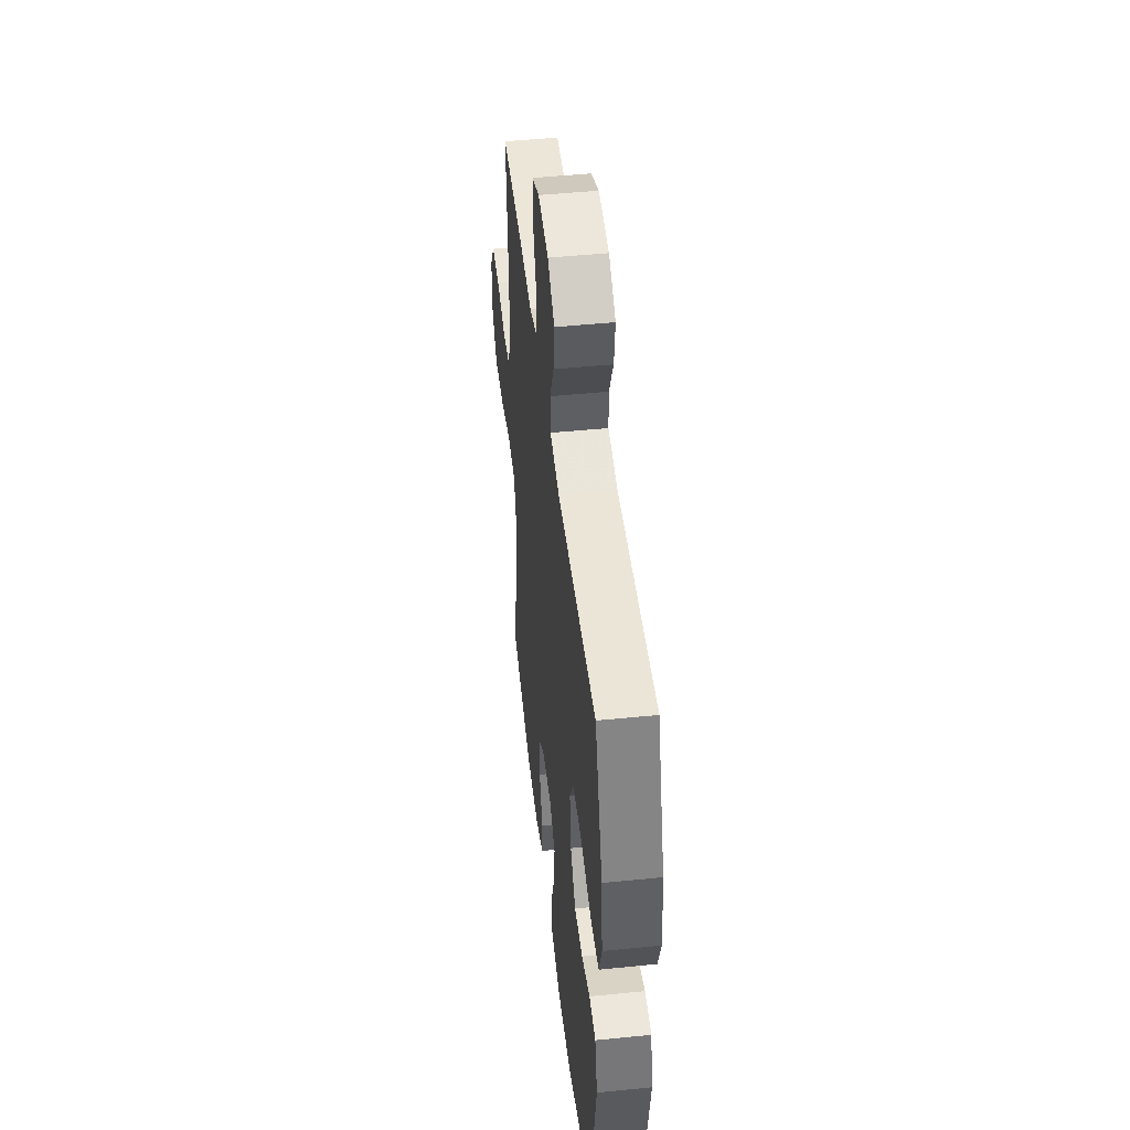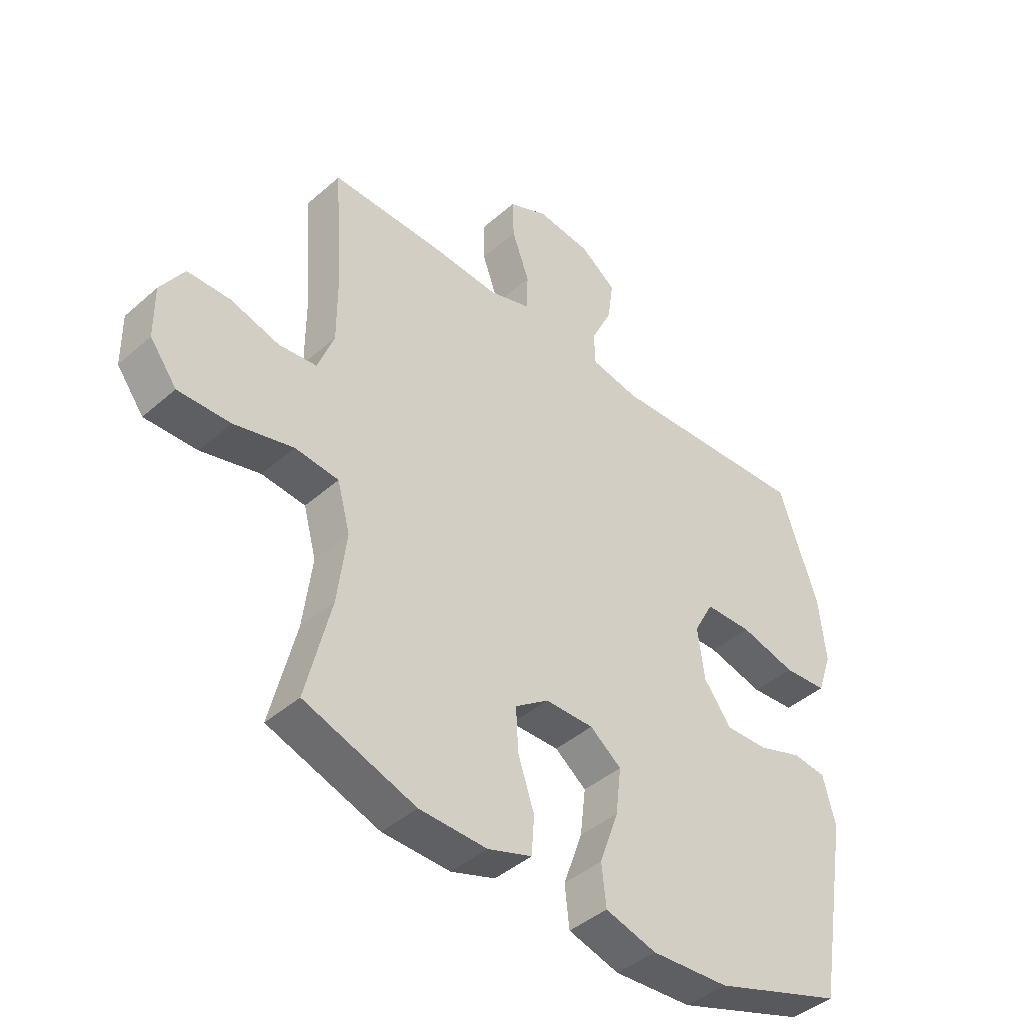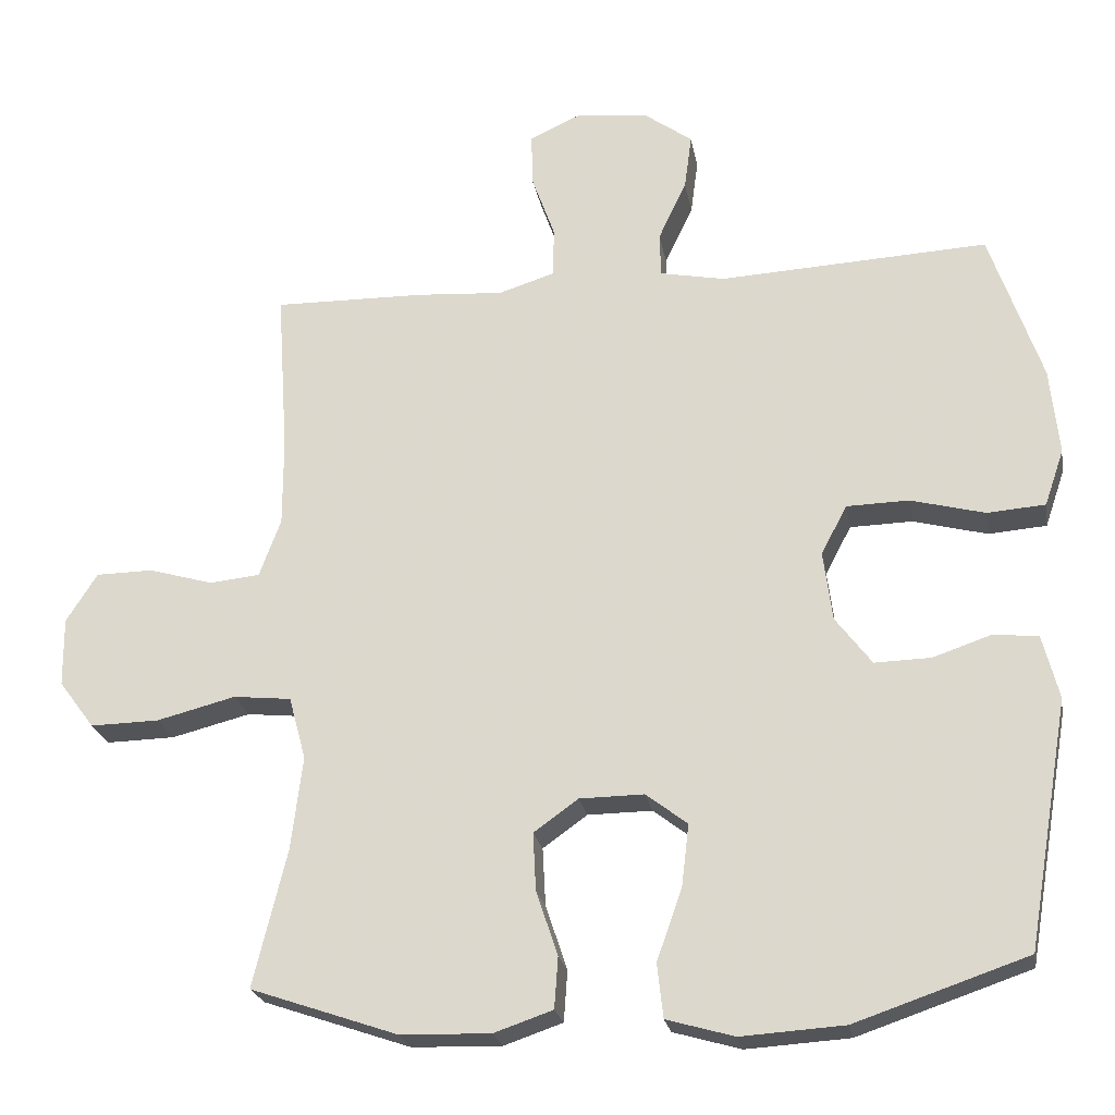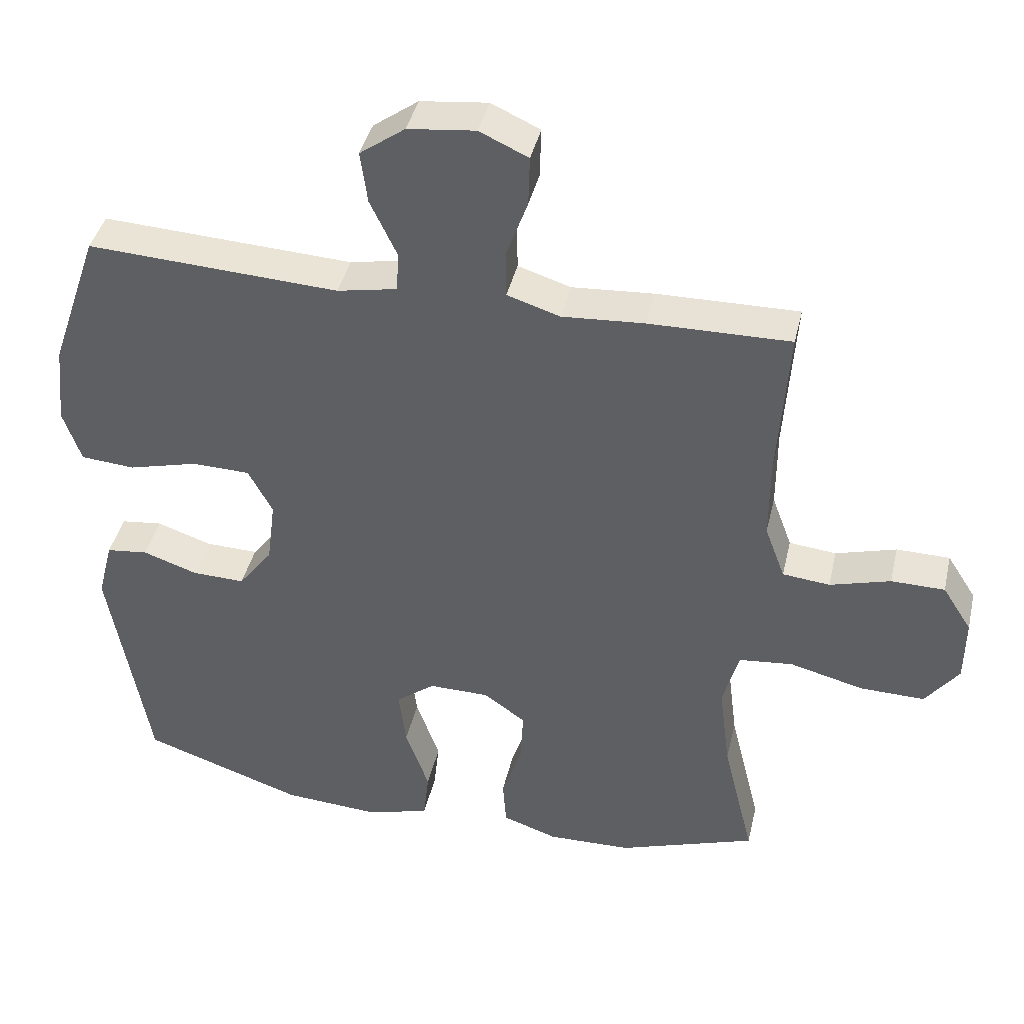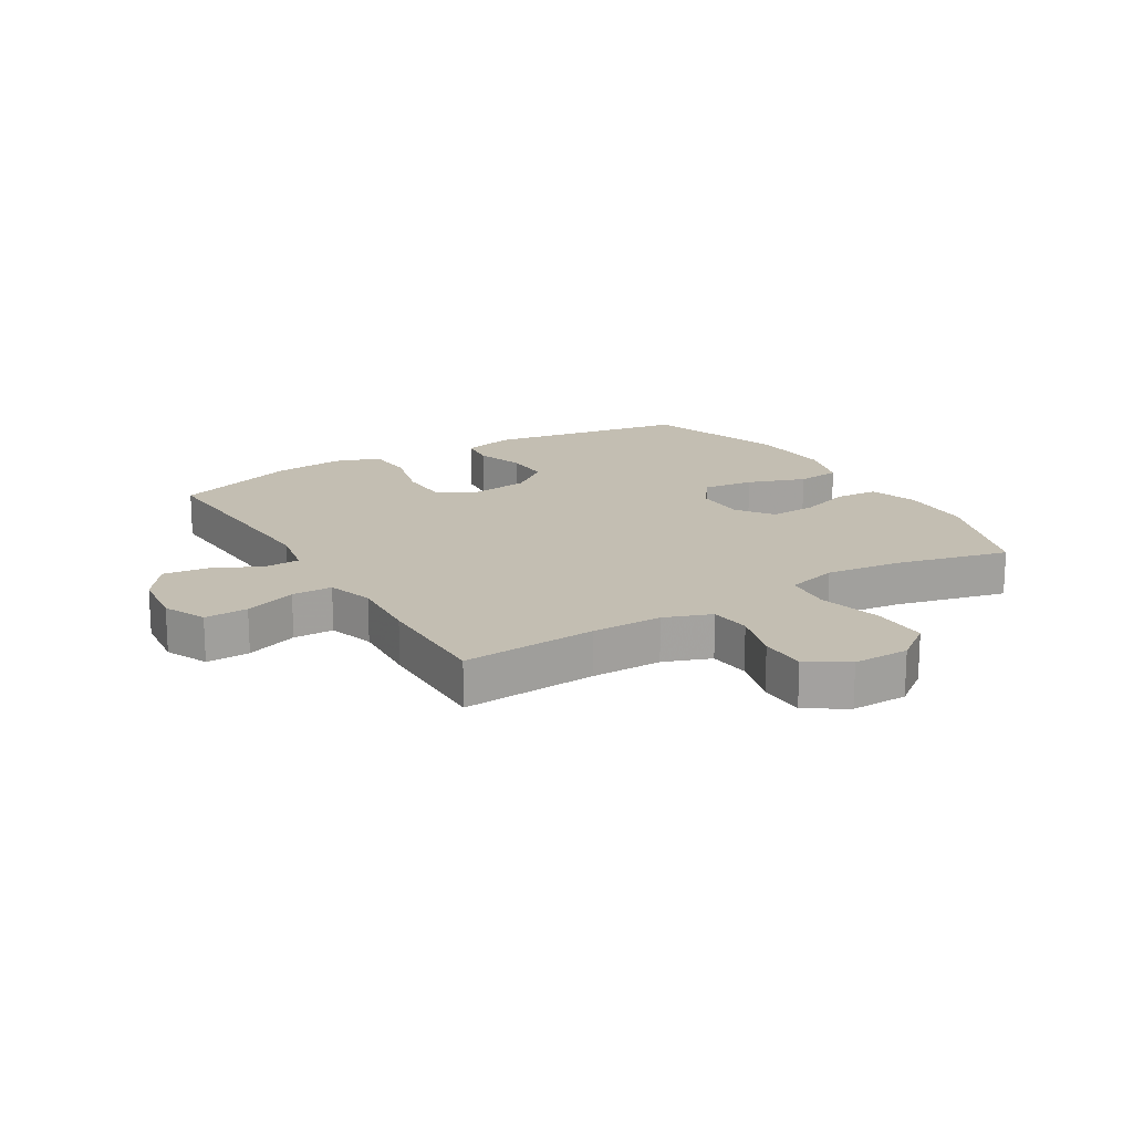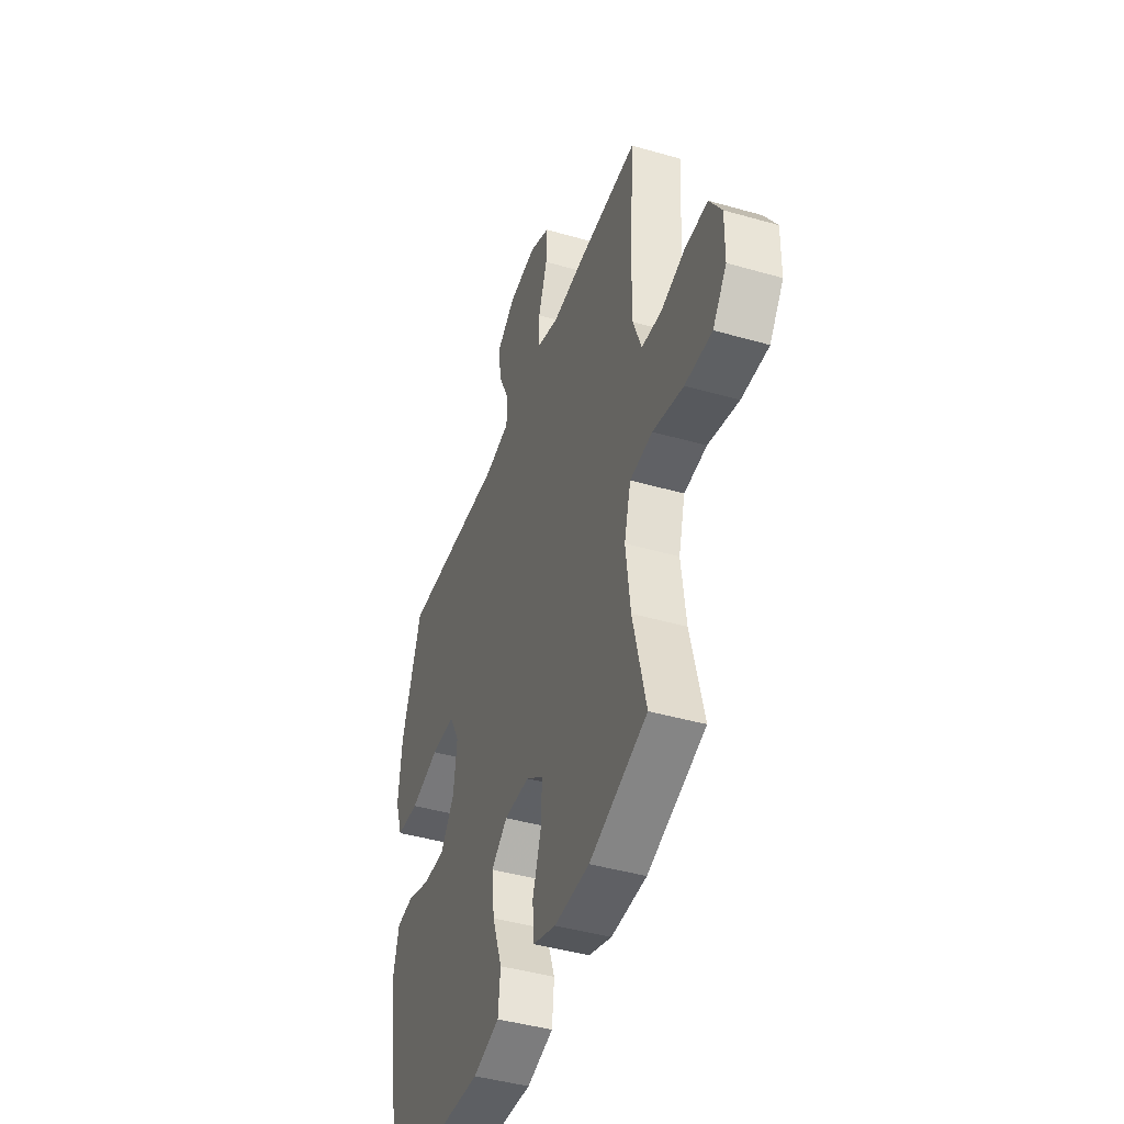
<metadata>
{"format":"obj","ext":"obj","renderer":"f3d","projection":"perspective","resolution":1024,"background":"white","views":[{"elev":47.6,"azim":-96.5,"up":"+Z"},{"elev":-42.8,"azim":136.1,"up":"+Z"},{"elev":-23.2,"azim":-170.0,"up":"+Z"},{"elev":41.0,"azim":12.9,"up":"+Z"},{"elev":17.5,"azim":58.9,"up":"+Y"},{"elev":-43.3,"azim":71.2,"up":"+Z"}]}
</metadata>
<code>
v -0.5 0.07 0.5
v -0.138 0.07 0.481
v -0.051 0.07 0.498
v -0.049 0.07 0.557
v -0.087 0.07 0.637
v -0.097 0.07 0.712
v -0.032 0.07 0.759
v 0.065 0.07 0.77
v 0.135 0.07 0.738
v 0.133 0.07 0.666
v 0.102 0.07 0.58
v 0.103 0.07 0.513
v 0.179 0.07 0.489
v 0.297 0.07 0.497
v 0.5 0.07 0.5
v 0.485 0.07 0.276
v 0.485 0.07 0.159
v 0.514 0.07 0.081
v 0.582 0.07 0.074
v 0.669 0.07 0.099
v 0.746 0.07 0.098
v 0.788 0.07 0.032
v 0.787 0.07 -0.061
v 0.739 0.07 -0.125
v 0.646 0.07 -0.123
v 0.54 0.07 -0.096
v 0.462 0.07 -0.104
v 0.439 0.07 -0.189
v 0.455 0.07 -0.316
v 0.5 0.07 -0.5
v 0.301 0.07 -0.568
v 0.18 0.07 -0.571
v 0.101 0.07 -0.544
v 0.096 0.07 -0.475
v 0.125 0.07 -0.388
v 0.129 0.07 -0.31
v 0.069 0.07 -0.267
v -0.018 0.07 -0.266
v -0.074 0.07 -0.309
v -0.064 0.07 -0.393
v -0.03 0.07 -0.489
v -0.038 0.07 -0.562
v -0.129 0.07 -0.588
v -0.268 0.07 -0.579
v -0.5 0.07 -0.5
v -0.557 0.07 -0.168
v -0.535 0.07 -0.082
v -0.475 0.07 -0.075
v -0.396 0.07 -0.102
v -0.32 0.07 -0.104
v -0.271 0.07 -0.039
v -0.259 0.07 0.055
v -0.294 0.07 0.121
v -0.378 0.07 0.123
v -0.478 0.07 0.097
v -0.556 0.07 0.103
v -0.582 0.07 0.179
v -0.57 0.07 0.296
v -0.5 0 0.5
v -0.138 0 0.481
v -0.051 0 0.498
v -0.049 0 0.557
v -0.087 0 0.637
v -0.097 0 0.712
v -0.032 0 0.759
v 0.065 0 0.77
v 0.135 0 0.738
v 0.133 0 0.666
v 0.102 0 0.58
v 0.103 0 0.513
v 0.179 0 0.489
v 0.297 0 0.497
v 0.5 0 0.5
v 0.485 0 0.276
v 0.485 0 0.159
v 0.514 0 0.081
v 0.582 0 0.074
v 0.669 0 0.099
v 0.746 0 0.098
v 0.788 0 0.032
v 0.787 0 -0.061
v 0.739 0 -0.125
v 0.646 0 -0.123
v 0.54 0 -0.096
v 0.462 0 -0.104
v 0.439 0 -0.189
v 0.455 0 -0.316
v 0.5 0 -0.5
v 0.301 0 -0.568
v 0.18 0 -0.571
v 0.101 0 -0.544
v 0.096 0 -0.475
v 0.125 0 -0.388
v 0.129 0 -0.31
v 0.069 0 -0.267
v -0.018 0 -0.266
v -0.074 0 -0.309
v -0.064 0 -0.393
v -0.03 0 -0.489
v -0.038 0 -0.562
v -0.129 0 -0.588
v -0.268 0 -0.579
v -0.5 0 -0.5
v -0.557 0 -0.168
v -0.535 0 -0.082
v -0.475 0 -0.075
v -0.396 0 -0.102
v -0.32 0 -0.104
v -0.271 0 -0.039
v -0.259 0 0.055
v -0.294 0 0.121
v -0.378 0 0.123
v -0.478 0 0.097
v -0.556 0 0.103
v -0.582 0 0.179
v -0.57 0 0.296
f 58 1 2
f 57 58 2
f 56 57 2
f 55 56 2
f 54 55 2
f 53 54 2 3
f 52 53 3
f 51 52 3
f 47 48 49
f 46 47 49
f 45 46 49
f 44 45 49
f 43 44 49
f 42 43 49
f 41 42 49
f 40 41 49
f 39 40 49 50
f 38 39 50 51
f 33 34 35
f 32 33 35
f 31 32 35
f 30 31 35
f 29 30 35
f 28 29 35 36
f 27 28 36 37
f 24 25 26
f 23 24 26
f 22 23 26
f 21 22 26
f 20 21 26
f 19 20 26
f 18 19 26 27
f 38 51 3
f 37 38 3
f 27 37 3
f 18 27 3
f 17 18 3
f 9 10 11
f 8 9 11
f 7 8 11
f 6 7 11
f 5 6 11
f 4 5 11
f 4 11 12
f 4 12 13
f 3 4 13
f 17 3 13
f 16 17 13
f 13 14 15 16
f 60 59 116
f 60 116 115
f 60 115 114
f 60 114 113
f 60 113 112
f 61 60 112 111
f 61 111 110
f 61 110 109
f 107 106 105
f 107 105 104
f 107 104 103
f 107 103 102
f 107 102 101
f 107 101 100
f 107 100 99
f 107 99 98
f 108 107 98 97
f 109 108 97 96
f 93 92 91
f 93 91 90
f 93 90 89
f 93 89 88
f 93 88 87
f 94 93 87 86
f 95 94 86 85
f 84 83 82
f 84 82 81
f 84 81 80
f 84 80 79
f 84 79 78
f 84 78 77
f 85 84 77 76
f 61 109 96
f 61 96 95
f 61 95 85
f 61 85 76
f 61 76 75
f 69 68 67
f 69 67 66
f 69 66 65
f 69 65 64
f 69 64 63
f 69 63 62
f 70 69 62
f 71 70 62
f 71 62 61
f 71 61 75
f 71 75 74
f 74 73 72 71
f 1 59 60 2
f 2 60 61 3
f 3 61 62 4
f 4 62 63 5
f 5 63 64 6
f 6 64 65 7
f 7 65 66 8
f 8 66 67 9
f 9 67 68 10
f 10 68 69 11
f 11 69 70 12
f 12 70 71 13
f 13 71 72 14
f 14 72 73 15
f 15 73 74 16
f 16 74 75 17
f 17 75 76 18
f 18 76 77 19
f 19 77 78 20
f 20 78 79 21
f 21 79 80 22
f 22 80 81 23
f 23 81 82 24
f 24 82 83 25
f 25 83 84 26
f 26 84 85 27
f 27 85 86 28
f 28 86 87 29
f 29 87 88 30
f 30 88 89 31
f 31 89 90 32
f 32 90 91 33
f 33 91 92 34
f 34 92 93 35
f 35 93 94 36
f 36 94 95 37
f 37 95 96 38
f 38 96 97 39
f 39 97 98 40
f 40 98 99 41
f 41 99 100 42
f 42 100 101 43
f 43 101 102 44
f 44 102 103 45
f 45 103 104 46
f 46 104 105 47
f 47 105 106 48
f 48 106 107 49
f 49 107 108 50
f 50 108 109 51
f 51 109 110 52
f 52 110 111 53
f 53 111 112 54
f 54 112 113 55
f 55 113 114 56
f 56 114 115 57
f 57 115 116 58
f 58 116 59 1

</code>
